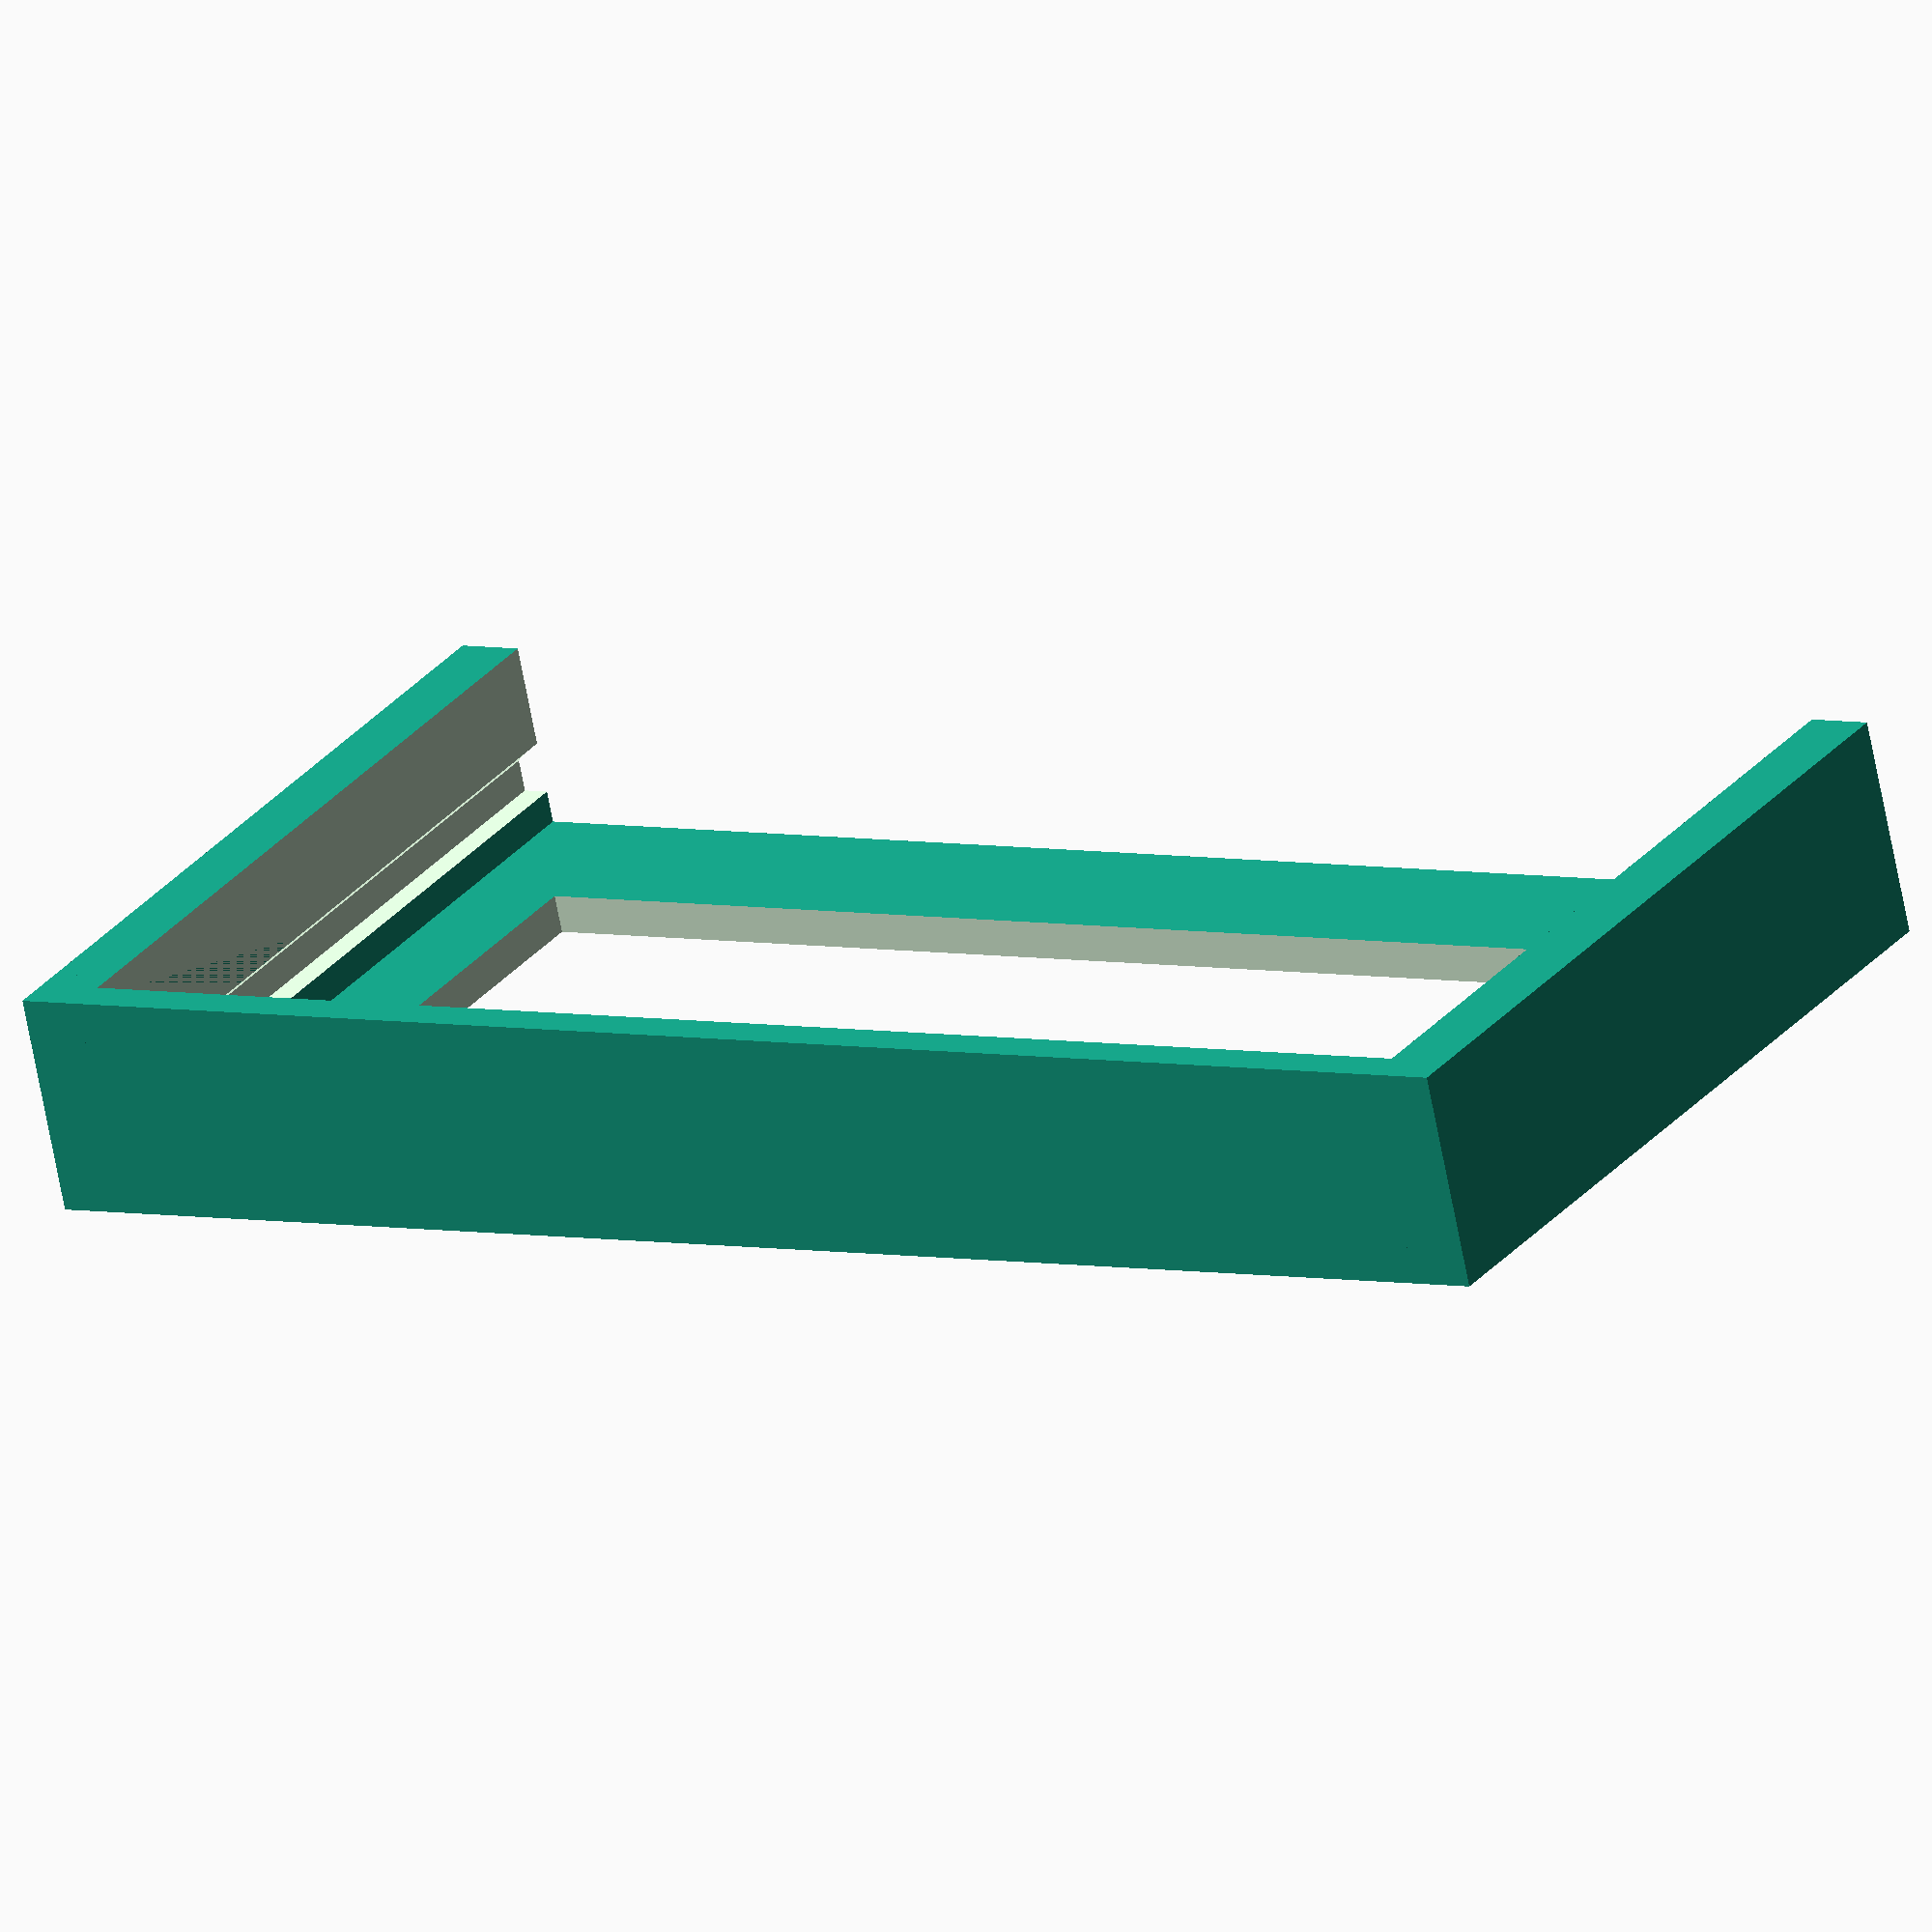
<openscad>
// for led power module modified

/* bluetooth_mate_holder.scad
 * By John Biehler - November 17, 2011
 * http://www.thingiverse.com/thing: 

 * derived from pcb_box_slide_with_tabs.scad
 * By Nicholas C Lewis - Jan 1, 2011
 * http://www.thingiverse.com/thing:5396 
 *
 * derived from pcb_box_slide.scad 
 *     Parametric, open PCB-box (slide-in) by chlunde
 *     http://www.thingiverse.com/thing:4071
 *
 * CHANGES
 * - adjusted to fit Arduino Mega
 * - added mounting tabs
 * - turned off cutouts
 * - adjusted bottom cutout size
 */

$fn=50;

//Uno is 2.7" x 2.1" which is 68.58 mm x 53.34 mm
//Round up to 69 mm x 54 mm
pcb_width = 48.6;
pcb_length =24.1;
pcb_height =1.0;
slisse = 0.8;

pcb_bottom_margin = 1;
wall_width_thick = 2;
wall_width = wall_width_thick-slisse;
box_height = 7;

//tab parameters
tab_hole_radius=2;
tab_outer_radius=4;

inner_margin = 4;

module pcb_led_cvf() {


  difference() {
    box();
    pcb();
    holes();
  }


}

module tab() {
	difference(){
		union() {
			translate([-tab_outer_radius,-tab_outer_radius,0])
			cube([tab_outer_radius,2*tab_outer_radius,wall_width]);
			translate([-tab_outer_radius,0,0])
				cylinder(r=tab_outer_radius, h = wall_width);
		}
		translate([-tab_outer_radius,0,0])
		 cylinder(r= tab_hole_radius, h = wall_width+3,center=true);
	}

}

module box() {
  union() {
    cube([pcb_width + 2*wall_width, pcb_length + 2*wall_width, wall_width]);

    cube([wall_width_thick, pcb_length + 2*wall_width, box_height]);

    cube([pcb_width + 2*wall_width, wall_width_thick, box_height]);

//    %translate([0, pcb_length+wall_width, 0])
//      cube([pcb_width + 2*wall_width,wall_width,box_height]);

    translate([pcb_width + wall_width - slisse,0,0])
      cube([wall_width_thick, pcb_length + 2*wall_width, box_height]);
  }
//comment out this part to remove tabs
 for(i=[(pcb_length + 2*wall_width)/2]){
//	translate([0,i,0])tab();
//	translate([pcb_width + 2*wall_width,i,0])mirror()tab();
 }


}

module pcb() {
  translate([wall_width, wall_width, wall_width + pcb_bottom_margin])
    cube([pcb_width,pcb_length + wall_width + 0.1,pcb_height]);
  translate([wall_width, wall_width, wall_width + pcb_bottom_margin+pcb_height])rotate([0,45,0])
    cube([pcb_height,pcb_length + wall_width + 0.1,pcb_height]);
  translate([wall_width+pcb_width-2*cos(45)*pcb_height, wall_width, wall_width + pcb_bottom_margin+pcb_height])rotate([0,45,0])
    cube([pcb_height,pcb_length + wall_width + 0.1,pcb_height]);
  translate([wall_width_thick, wall_width, wall_width + pcb_bottom_margin])
    cube([pcb_width-2*slisse,pcb_length + wall_width + 0.1,box_height]);

}



module holes() {
    *translate([wall_width + pcb_width/2, wall_width_thick + 0.1, pcb_width/2+wall_width])
      rotate(a=90,v=[1,0,0])
        cylinder(r=pcb_width/2, h=wall_width_thick + 0.2);
  
    *translate([-0.1, wall_width + pcb_length/2, pcb_length/2 + wall_width])
      rotate(a=90,v=[0,1,0])
        cylinder(r=pcb_length/2, h=wall_width_thick + 0.2);
  
    *translate([pcb_width + wall_width - slisse - 0.1, wall_width + pcb_length/2, pcb_length/2 + wall_width])
      rotate(a=90,v=[0,1,0])
        cylinder(r=pcb_length/2, h=wall_width_thick + 0.2);
  
   * translate([pcb_width/2 + wall_width, wall_width + pcb_length/2, -0.1])
      rotate(a=0,v=[0,1,0])
        cylinder(r=min(pcb_length,pcb_width)/2 - wall_width/2, h=wall_width_thick + 0.2);
     
    translate([inner_margin +wall_width, inner_margin+wall_width, -0.1])
      cube([pcb_width-inner_margin*2,pcb_length -inner_margin*2,wall_width + 0.2]);
}


pcb_led_cvf();

</openscad>
<views>
elev=248.0 azim=211.1 roll=169.3 proj=o view=wireframe
</views>
